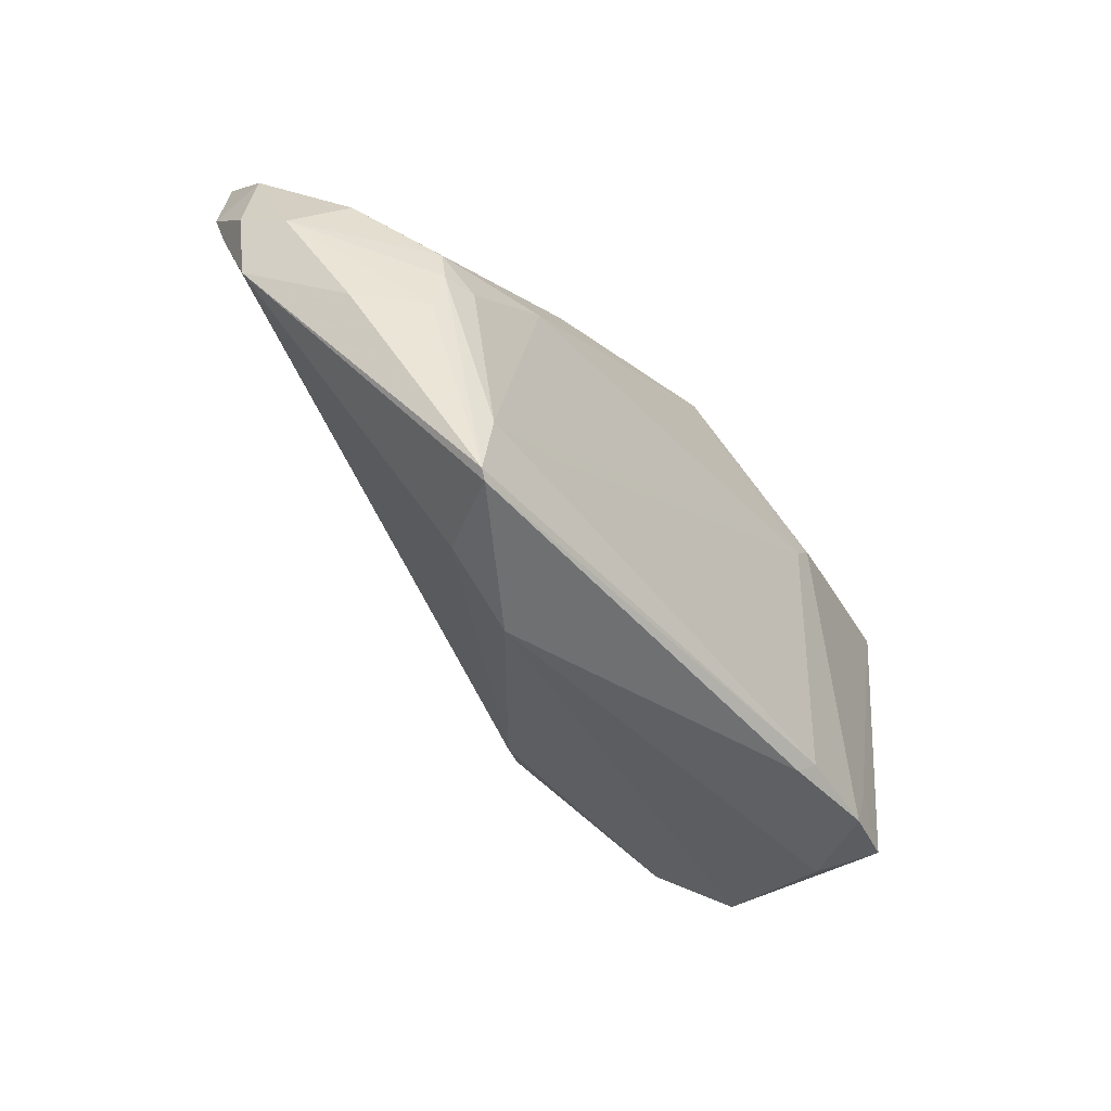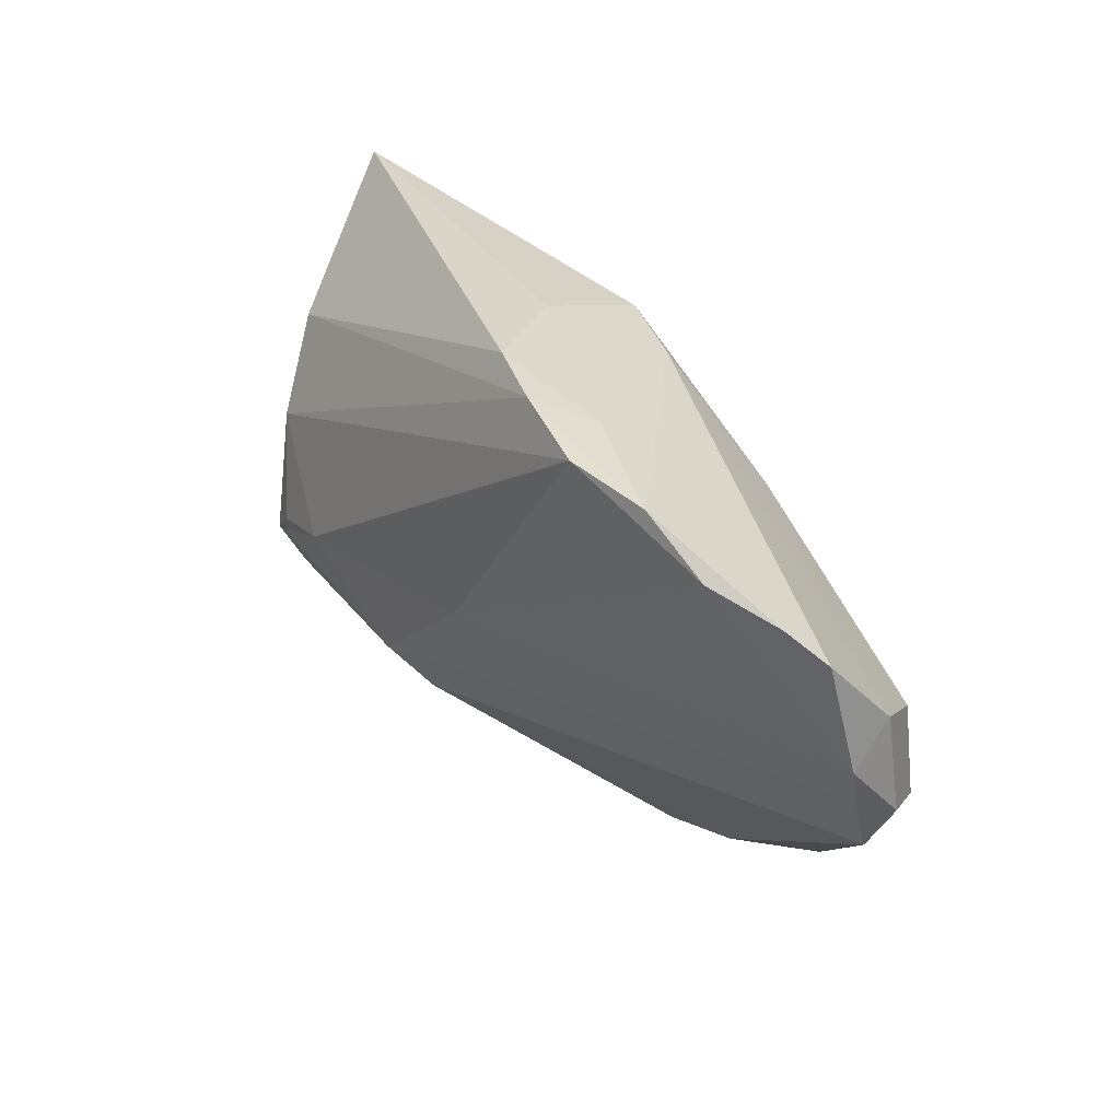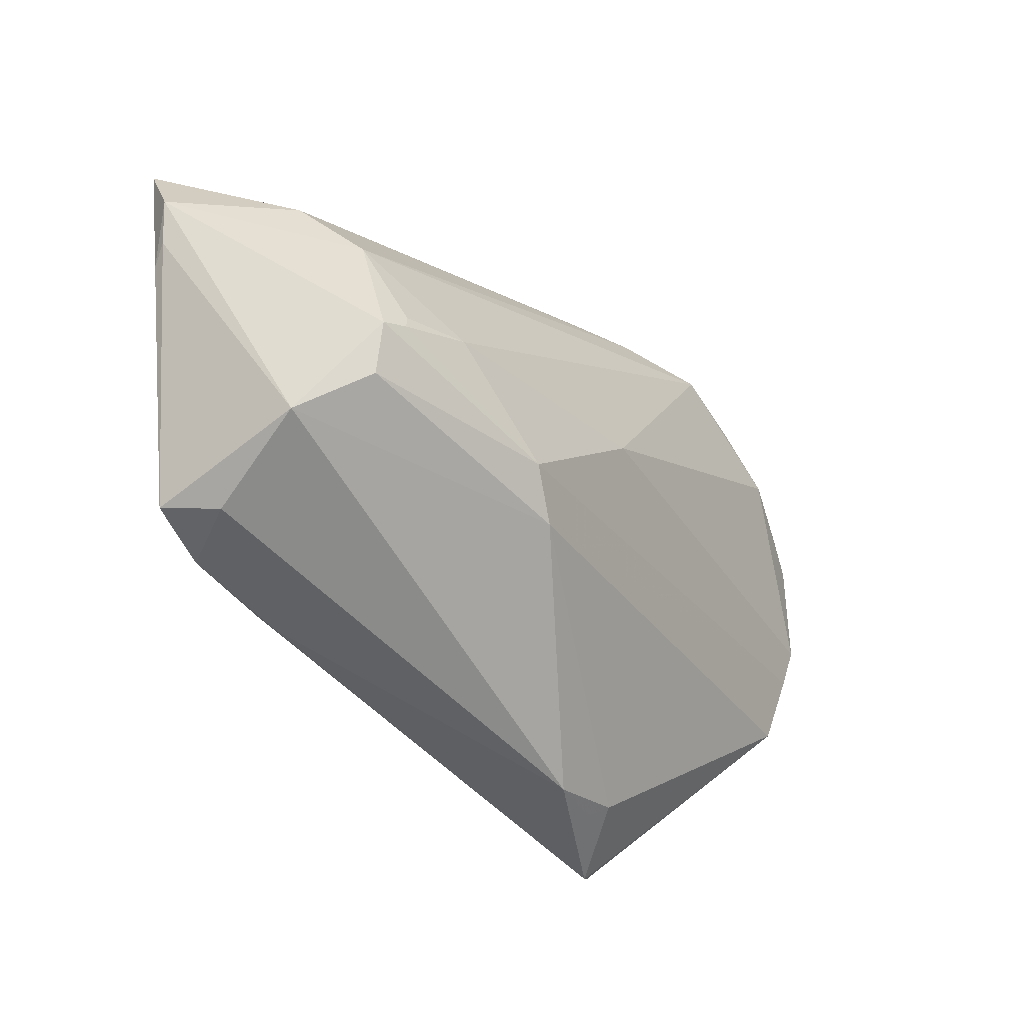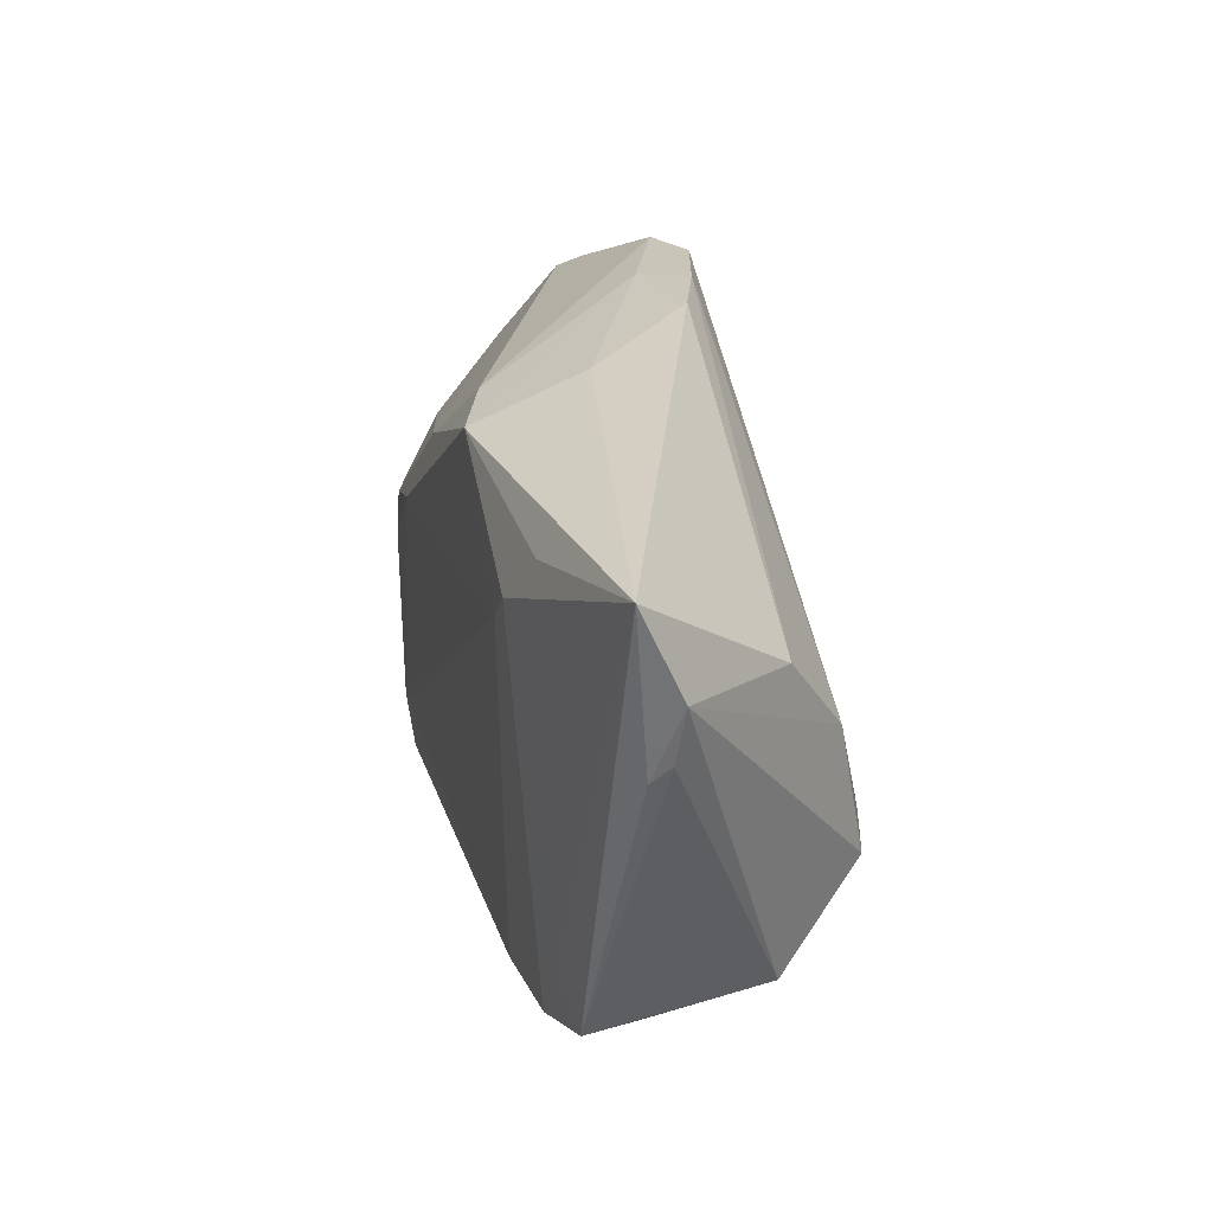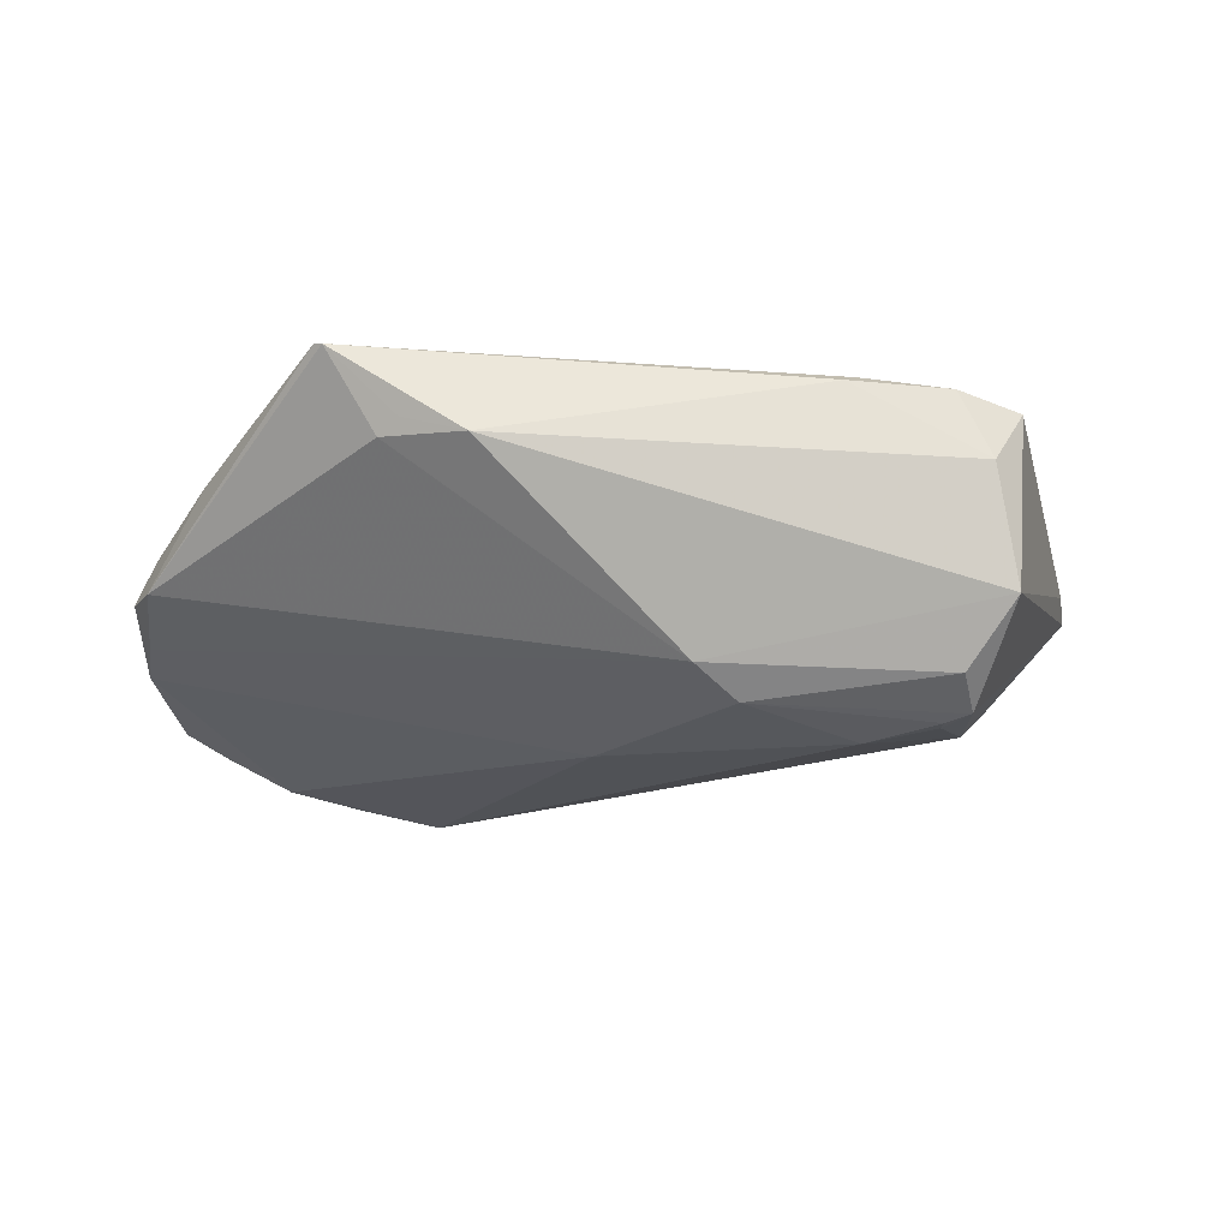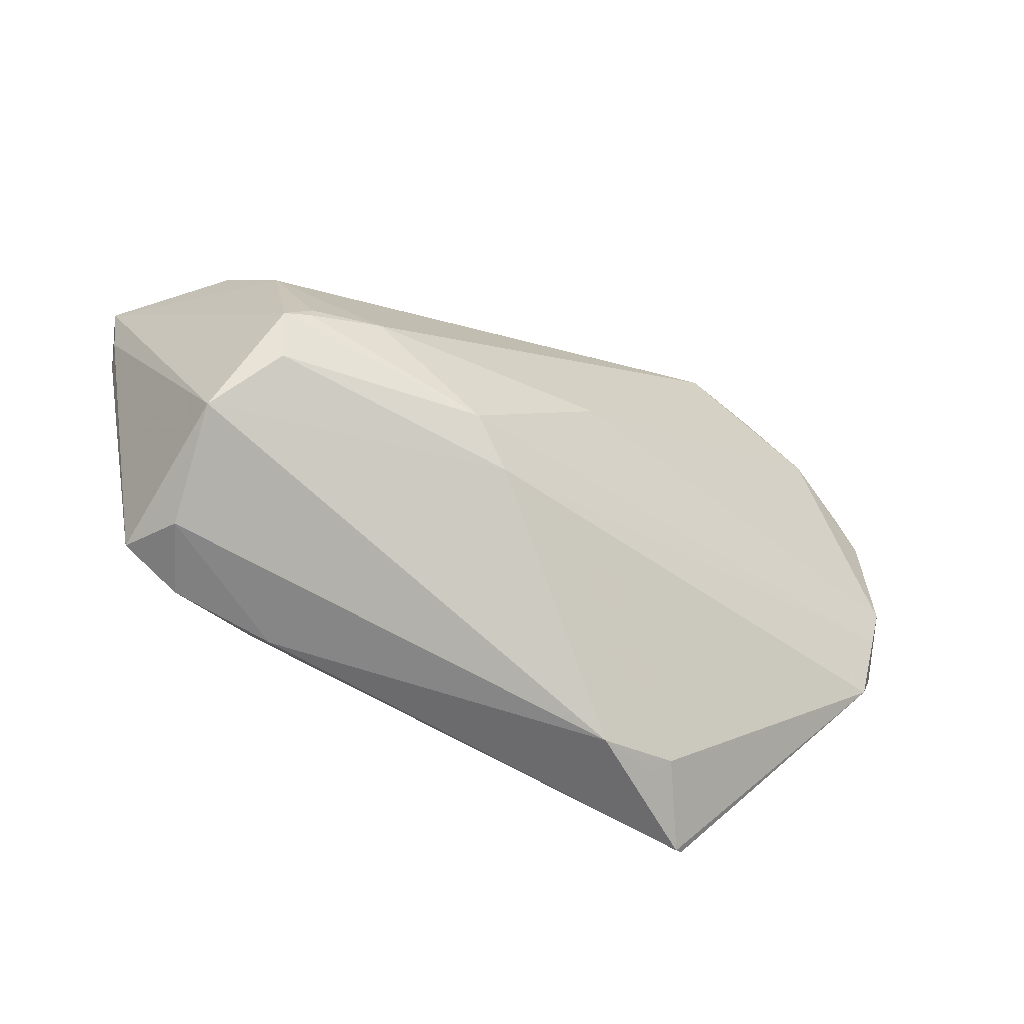
<metadata>
{"format":"obj","ext":"obj","renderer":"f3d","projection":"perspective","resolution":1024,"background":"white","views":[{"elev":-52.5,"azim":-51.2,"up":"+Y"},{"elev":37.5,"azim":-126.6,"up":"+Y"},{"elev":-46.7,"azim":132.9,"up":"+Y"},{"elev":25.6,"azim":76.1,"up":"+Y"},{"elev":-24.1,"azim":-0.8,"up":"+Z"},{"elev":-61.2,"azim":152.2,"up":"+Y"}]}
</metadata>
<code>
v -0.04074 -0.0009231 0.01678
v -0.03225 0.0323 -0.01334
v 0.03963 -0.01105 -0.01672
v 0.04123 -0.02639 0.007086
v -0.033 -0.03307 0.01709
v 0.02658 -0.0266 0.01711
v -0.04078 0.02768 -0.01254
v 0.05711 0.01766 0.00682
v 0.04581 0.01469 -0.00641
v -0.0561 0.009372 -0.004598
v 0.03744 -0.02637 0.01584
v -0.01758 0.03265 -0.007749
v 0.05671 0.02799 0.01148
v 0.03077 0.01731 0.01787
v -0.02547 0.00471 0.01812
v -0.04871 0.02537 -0.008914
v -0.02354 -0.03254 0.008501
v -0.05416 0.01974 -0.004426
v 0.04377 -0.02201 -0.006914
v -0.01868 0.01516 0.01583
v 0.02482 -0.02834 0.0158
v -0.04771 -0.01137 0.0103
v 0.03662 -0.00963 -0.01731
v -0.05528 0.01363 0.0007048
v -0.002546 0.001544 -0.01728
v -0.05533 0.004026 -0.003127
v -0.02223 0.03349 -0.01529
v -0.01095 0.03414 -0.01244
v 0.007151 0.031 0.003456
v -0.0326 -0.02535 0.01812
v -0.04898 0.005819 0.01019
v -0.03196 -0.03385 0.01663
v 0.0279 -0.005175 -0.01812
v 0.02782 0.01393 0.01812
v 0.04093 0.004747 -0.01346
v -0.05436 -0.004881 6.267e-05
v -0.0536 0.02277 -0.006689
v 0.03804 -0.01674 -0.01418
v 0.03571 0.02332 0.01562
v 0.03646 -0.007758 -0.01719
v -0.01594 -0.03414 0.005958
v -0.002725 0.02613 0.01341
v 0.01345 -0.01426 -0.01685
v 0.04506 -0.02441 0.01377
v -0.04033 -0.004978 0.017
v -0.04092 -0.01058 0.01594
v 0.05567 0.01098 0.007558
v 0.05471 0.008883 0.009741
v -0.0214 -0.02018 0.0181
v -0.05711 0.001523 0.001426
v -0.05457 -0.0004978 0.006146
v 0.04121 -0.01845 0.01498
v 0.007728 0.02594 0.01696
v -0.03631 -0.004668 0.01781
v -0.002023 0.03414 -0.009428
v -0.02592 -0.03066 0.006983
v 0.008154 -0.01851 -0.01379
f 13 53 39
f 29 53 13
f 13 55 29
f 53 29 12
f 12 29 55
f 13 44 48
f 48 8 13
f 13 8 9
f 9 8 35
f 9 55 13
f 4 19 44
f 32 36 56
f 19 4 41
f 44 19 47
f 47 19 8
f 47 48 44
f 8 48 47
f 15 34 53
f 15 30 34
f 14 39 53
f 53 34 14
f 13 39 14
f 34 6 14
f 50 36 51
f 36 22 51
f 1 31 51
f 28 12 55
f 28 35 27
f 28 9 35
f 55 9 28
f 57 43 38
f 38 19 57
f 19 41 57
f 57 41 56
f 57 56 36
f 32 56 17
f 17 41 32
f 56 41 17
f 21 41 4
f 32 41 21
f 21 6 32
f 5 36 32
f 5 22 36
f 32 6 5
f 6 30 5
f 49 6 34
f 34 30 49
f 49 30 6
f 54 15 1
f 30 15 54
f 52 44 13
f 13 14 52
f 20 31 1
f 20 15 53
f 1 15 20
f 53 12 42
f 42 20 53
f 38 43 3
f 43 23 3
f 3 19 38
f 8 19 3
f 35 8 3
f 35 3 40
f 40 3 23
f 33 23 43
f 33 40 23
f 27 35 33
f 35 40 33
f 11 4 44
f 11 21 4
f 6 21 11
f 44 52 11
f 11 14 6
f 11 52 14
f 22 5 46
f 46 51 22
f 45 54 1
f 30 54 45
f 45 5 30
f 45 46 5
f 1 51 45
f 51 46 45
f 27 7 2
f 2 28 27
f 12 28 2
f 2 42 12
f 31 20 24
f 20 42 24
f 24 51 31
f 50 51 24
f 24 10 50
f 18 10 24
f 27 33 25
f 25 33 43
f 25 7 27
f 43 10 25
f 25 10 7
f 37 10 18
f 7 10 37
f 18 24 37
f 37 24 42
f 26 36 50
f 50 10 26
f 26 57 36
f 43 57 26
f 26 10 43
f 16 2 7
f 7 37 16
f 42 2 16
f 16 37 42

</code>
